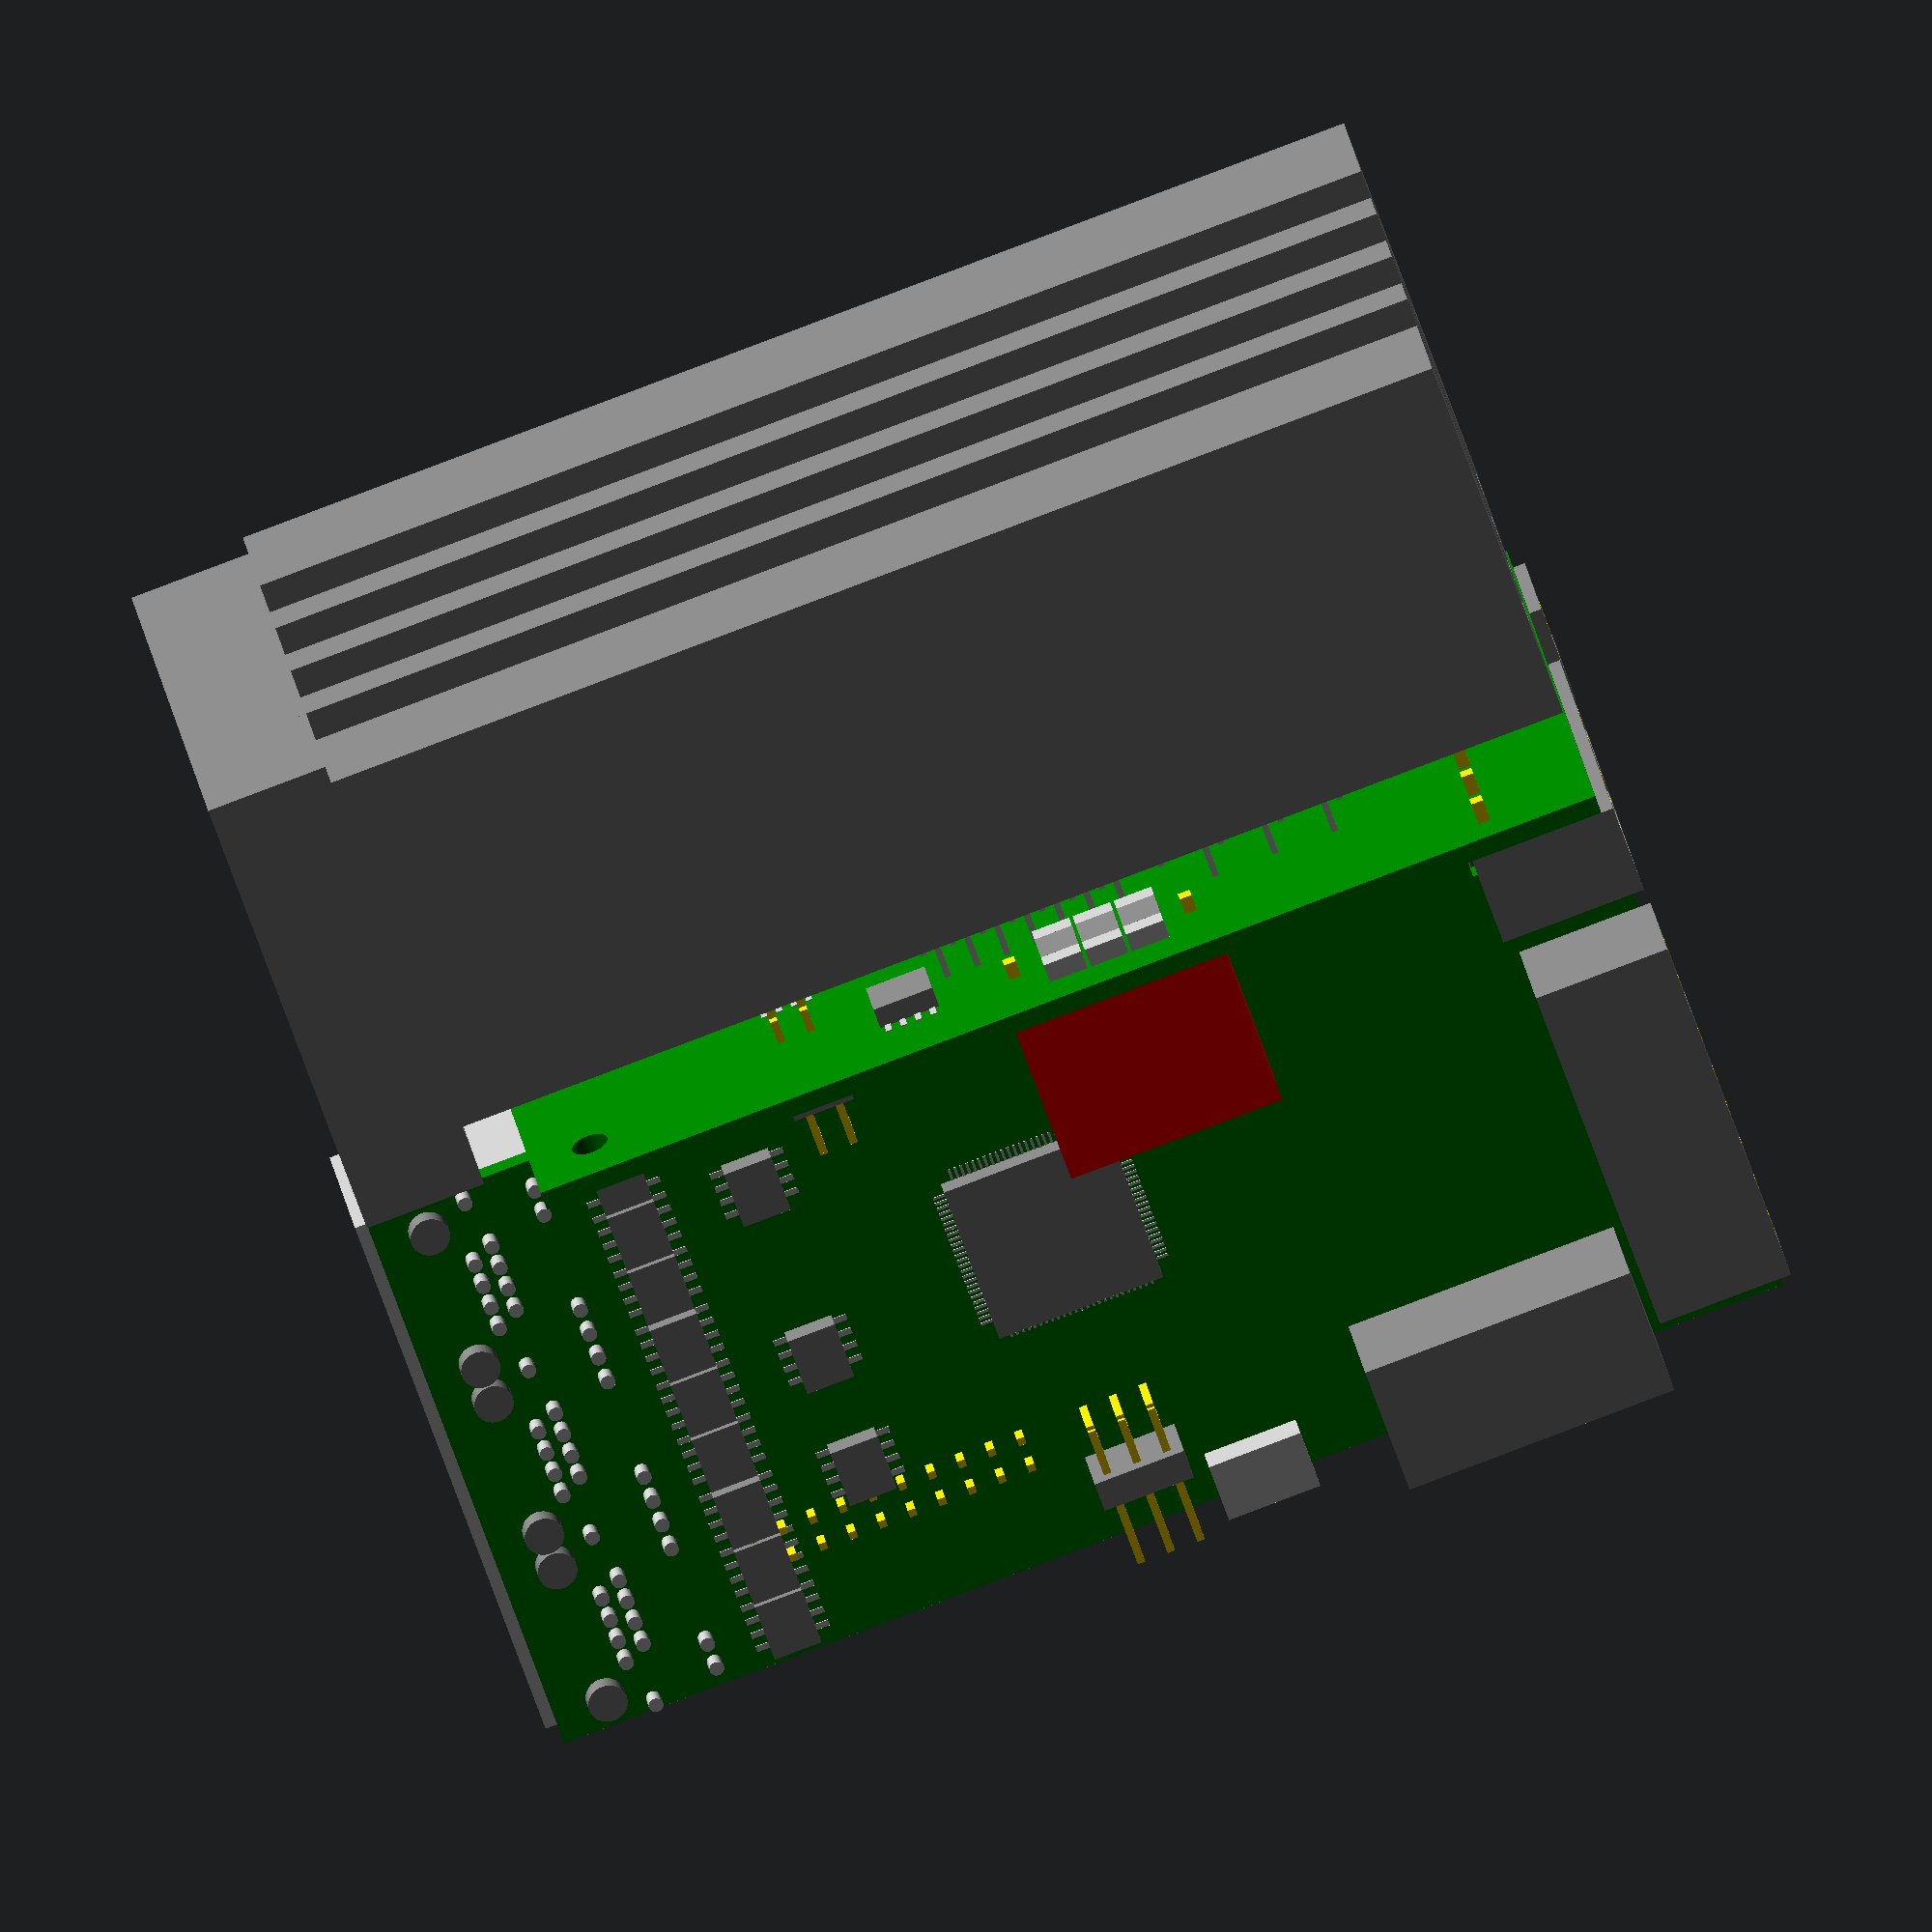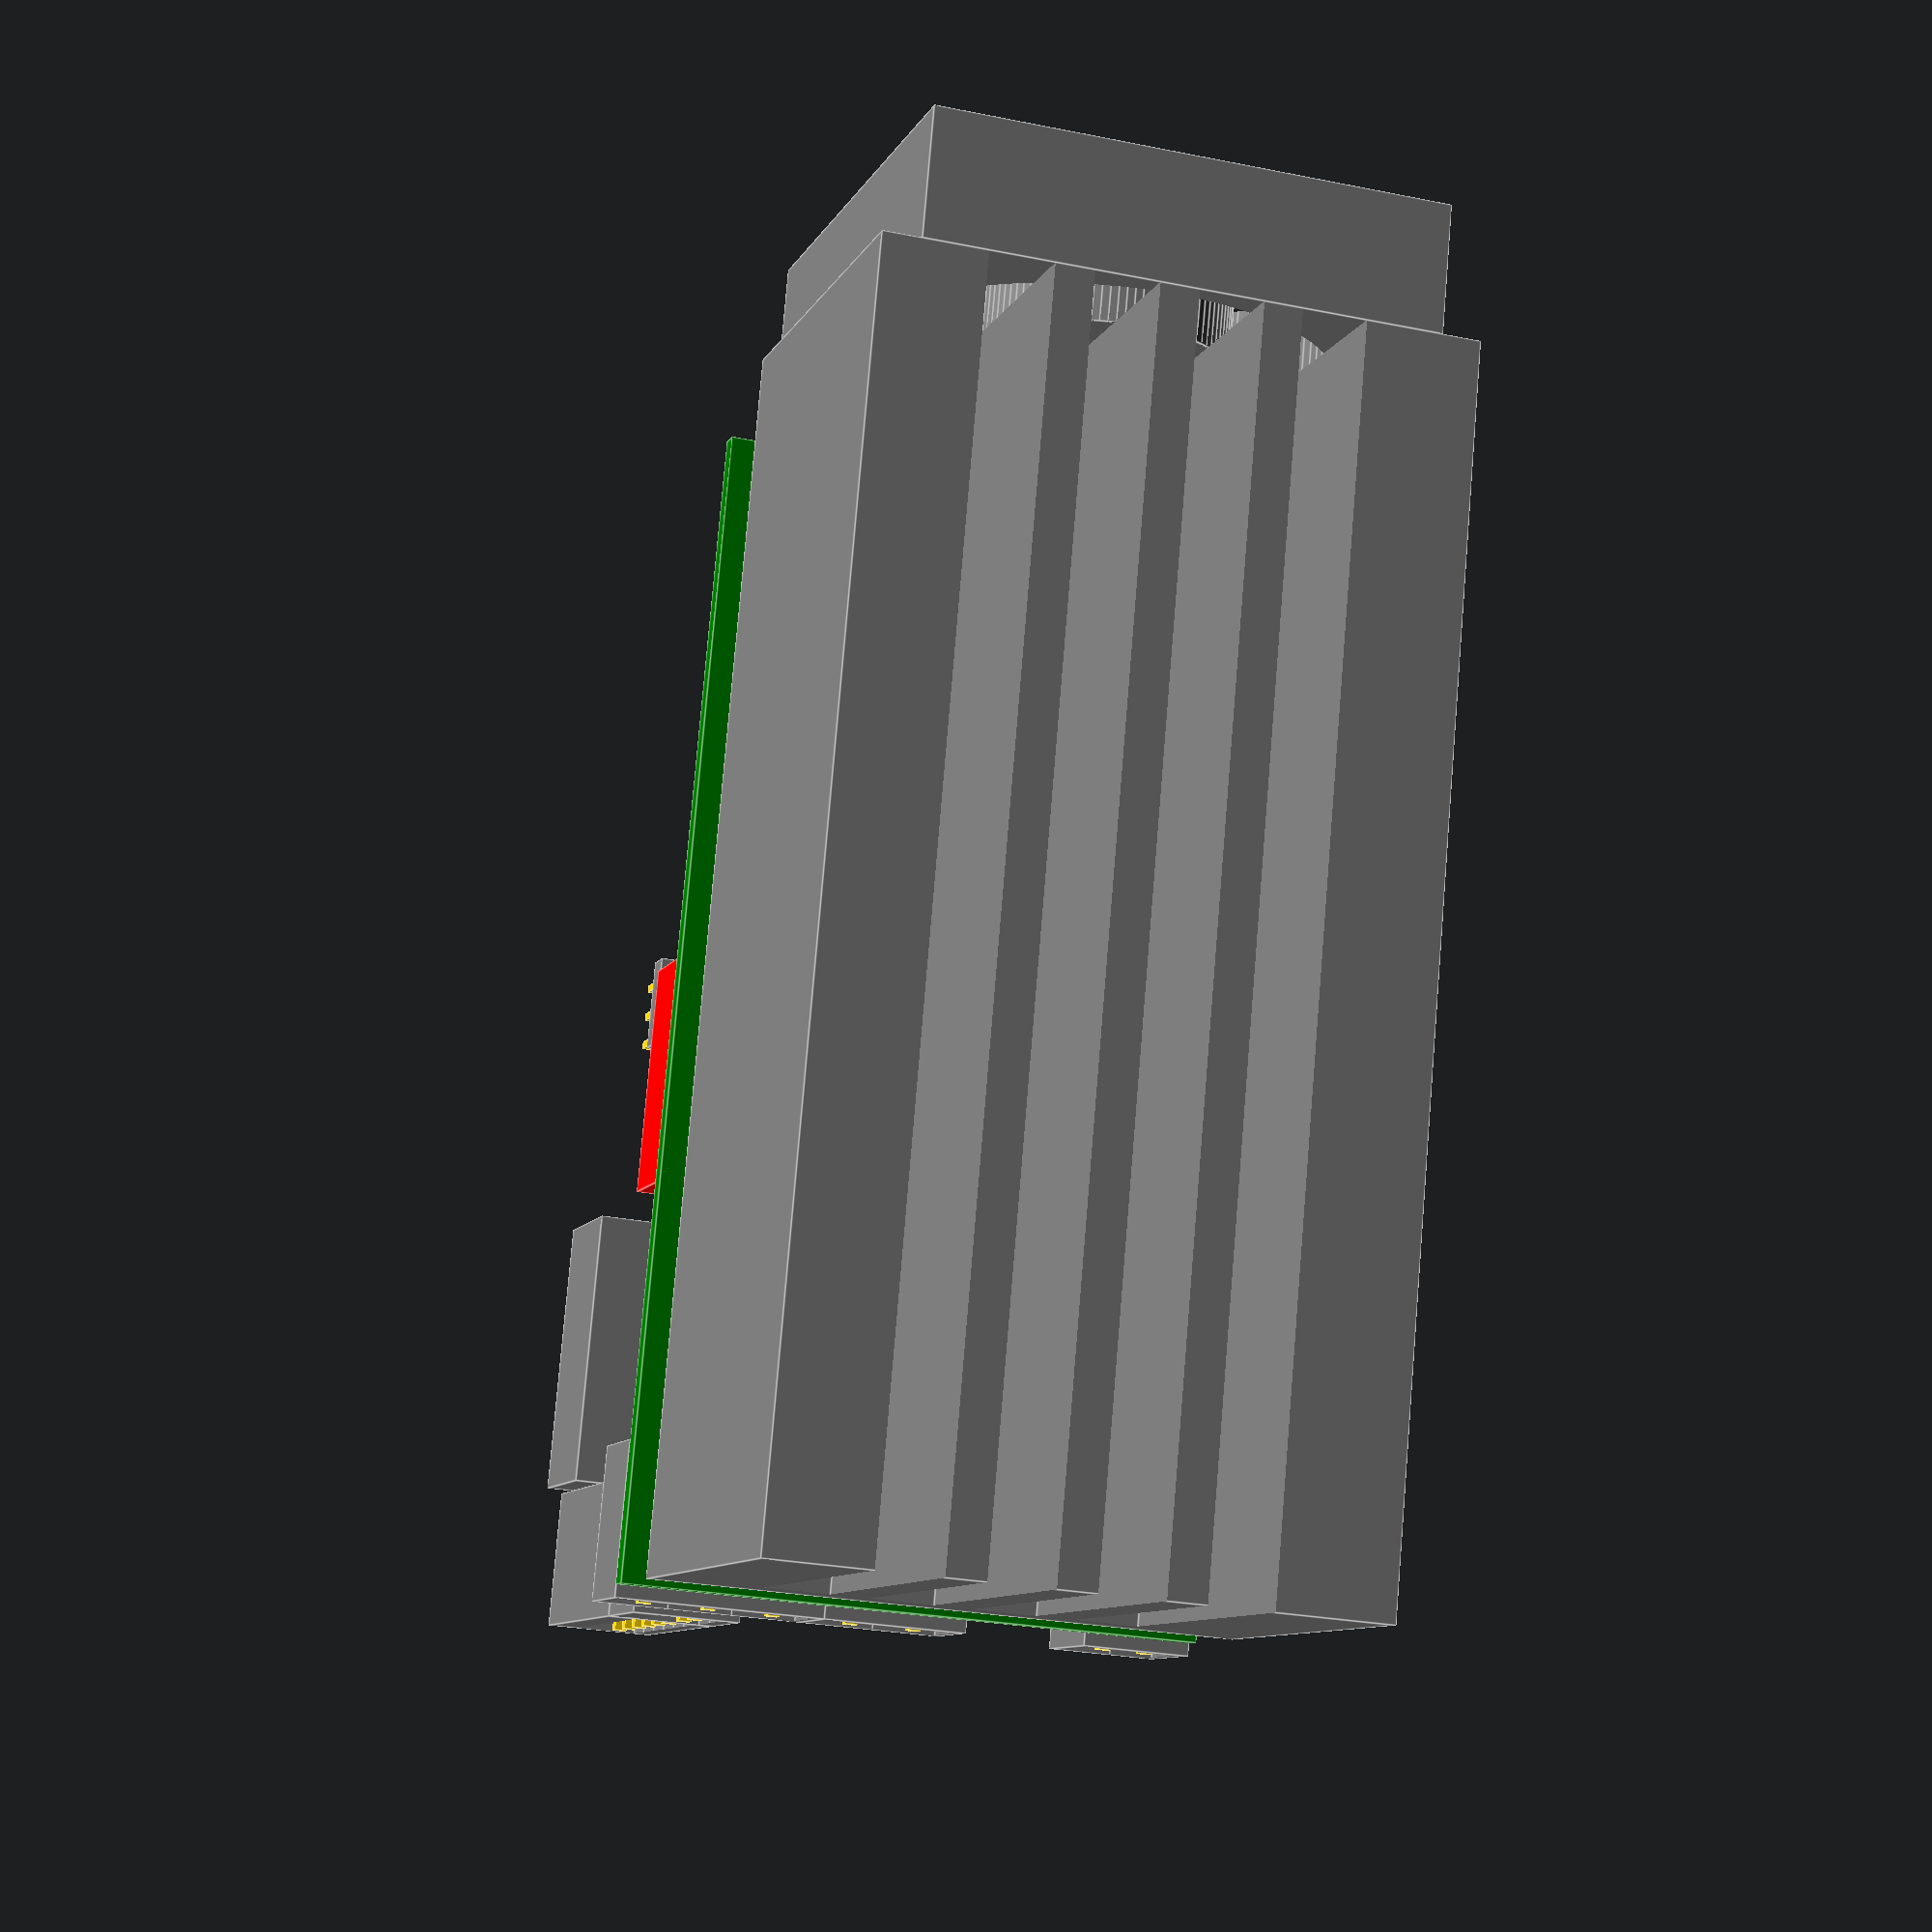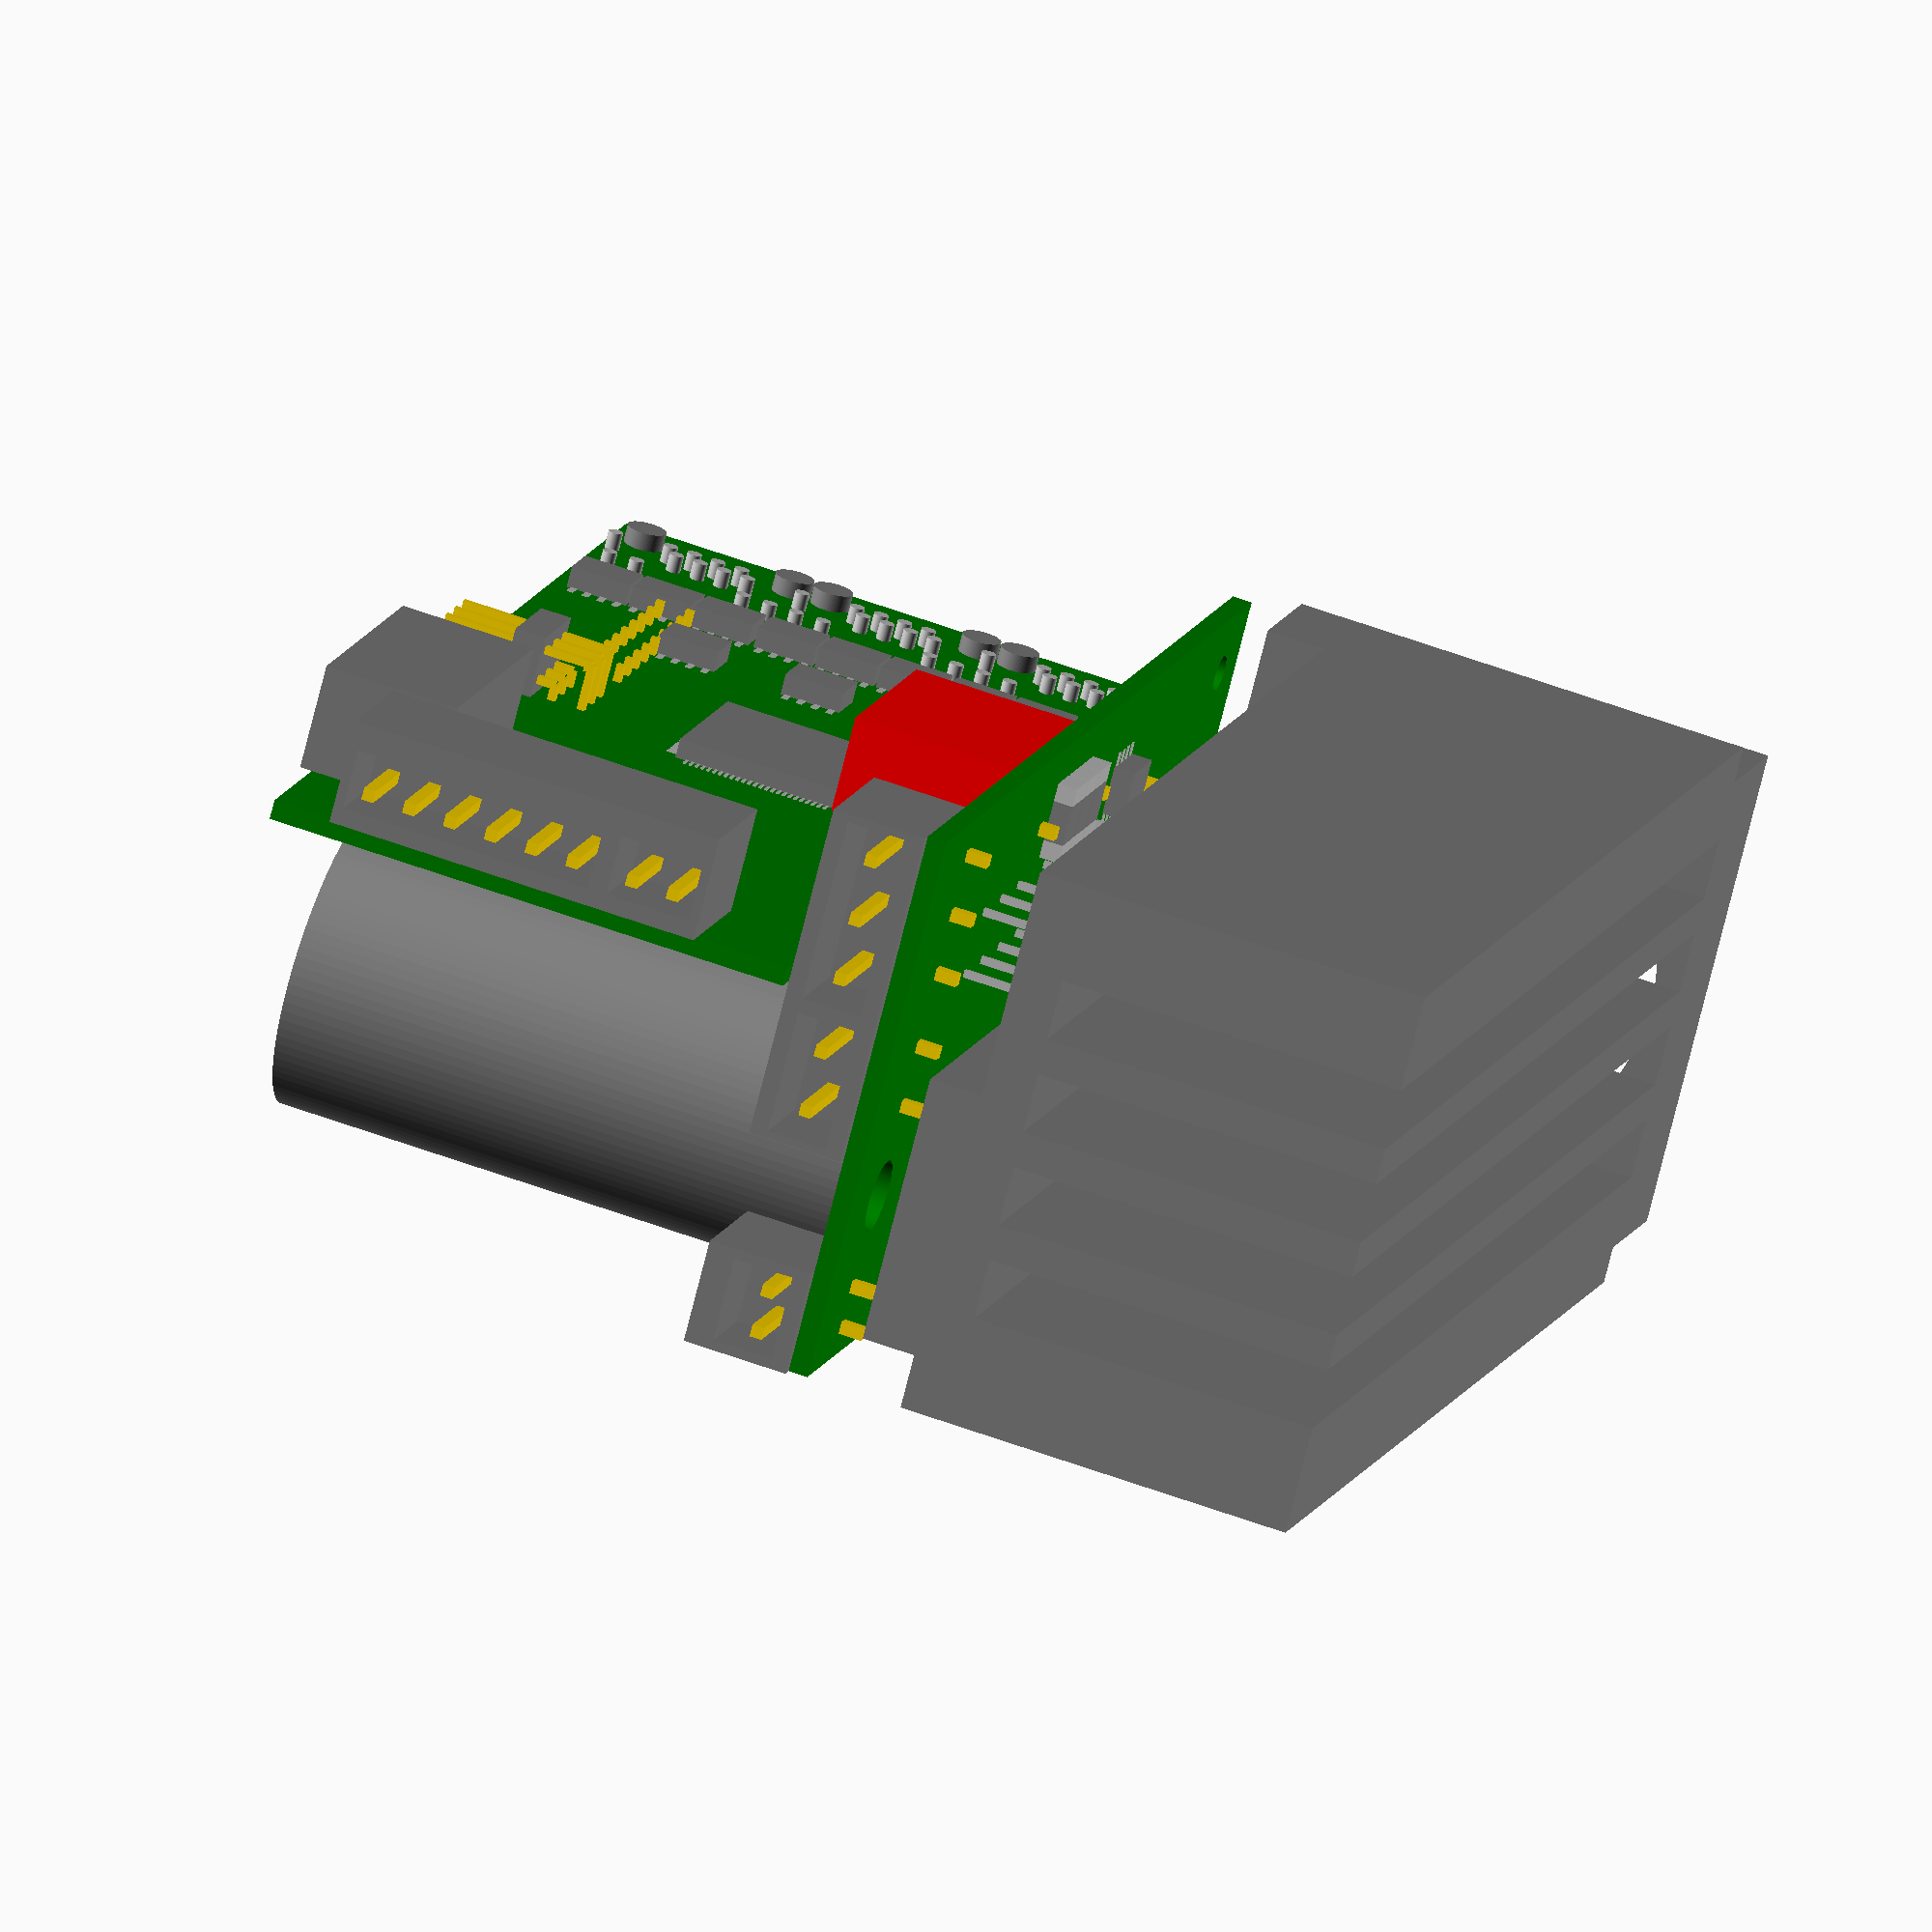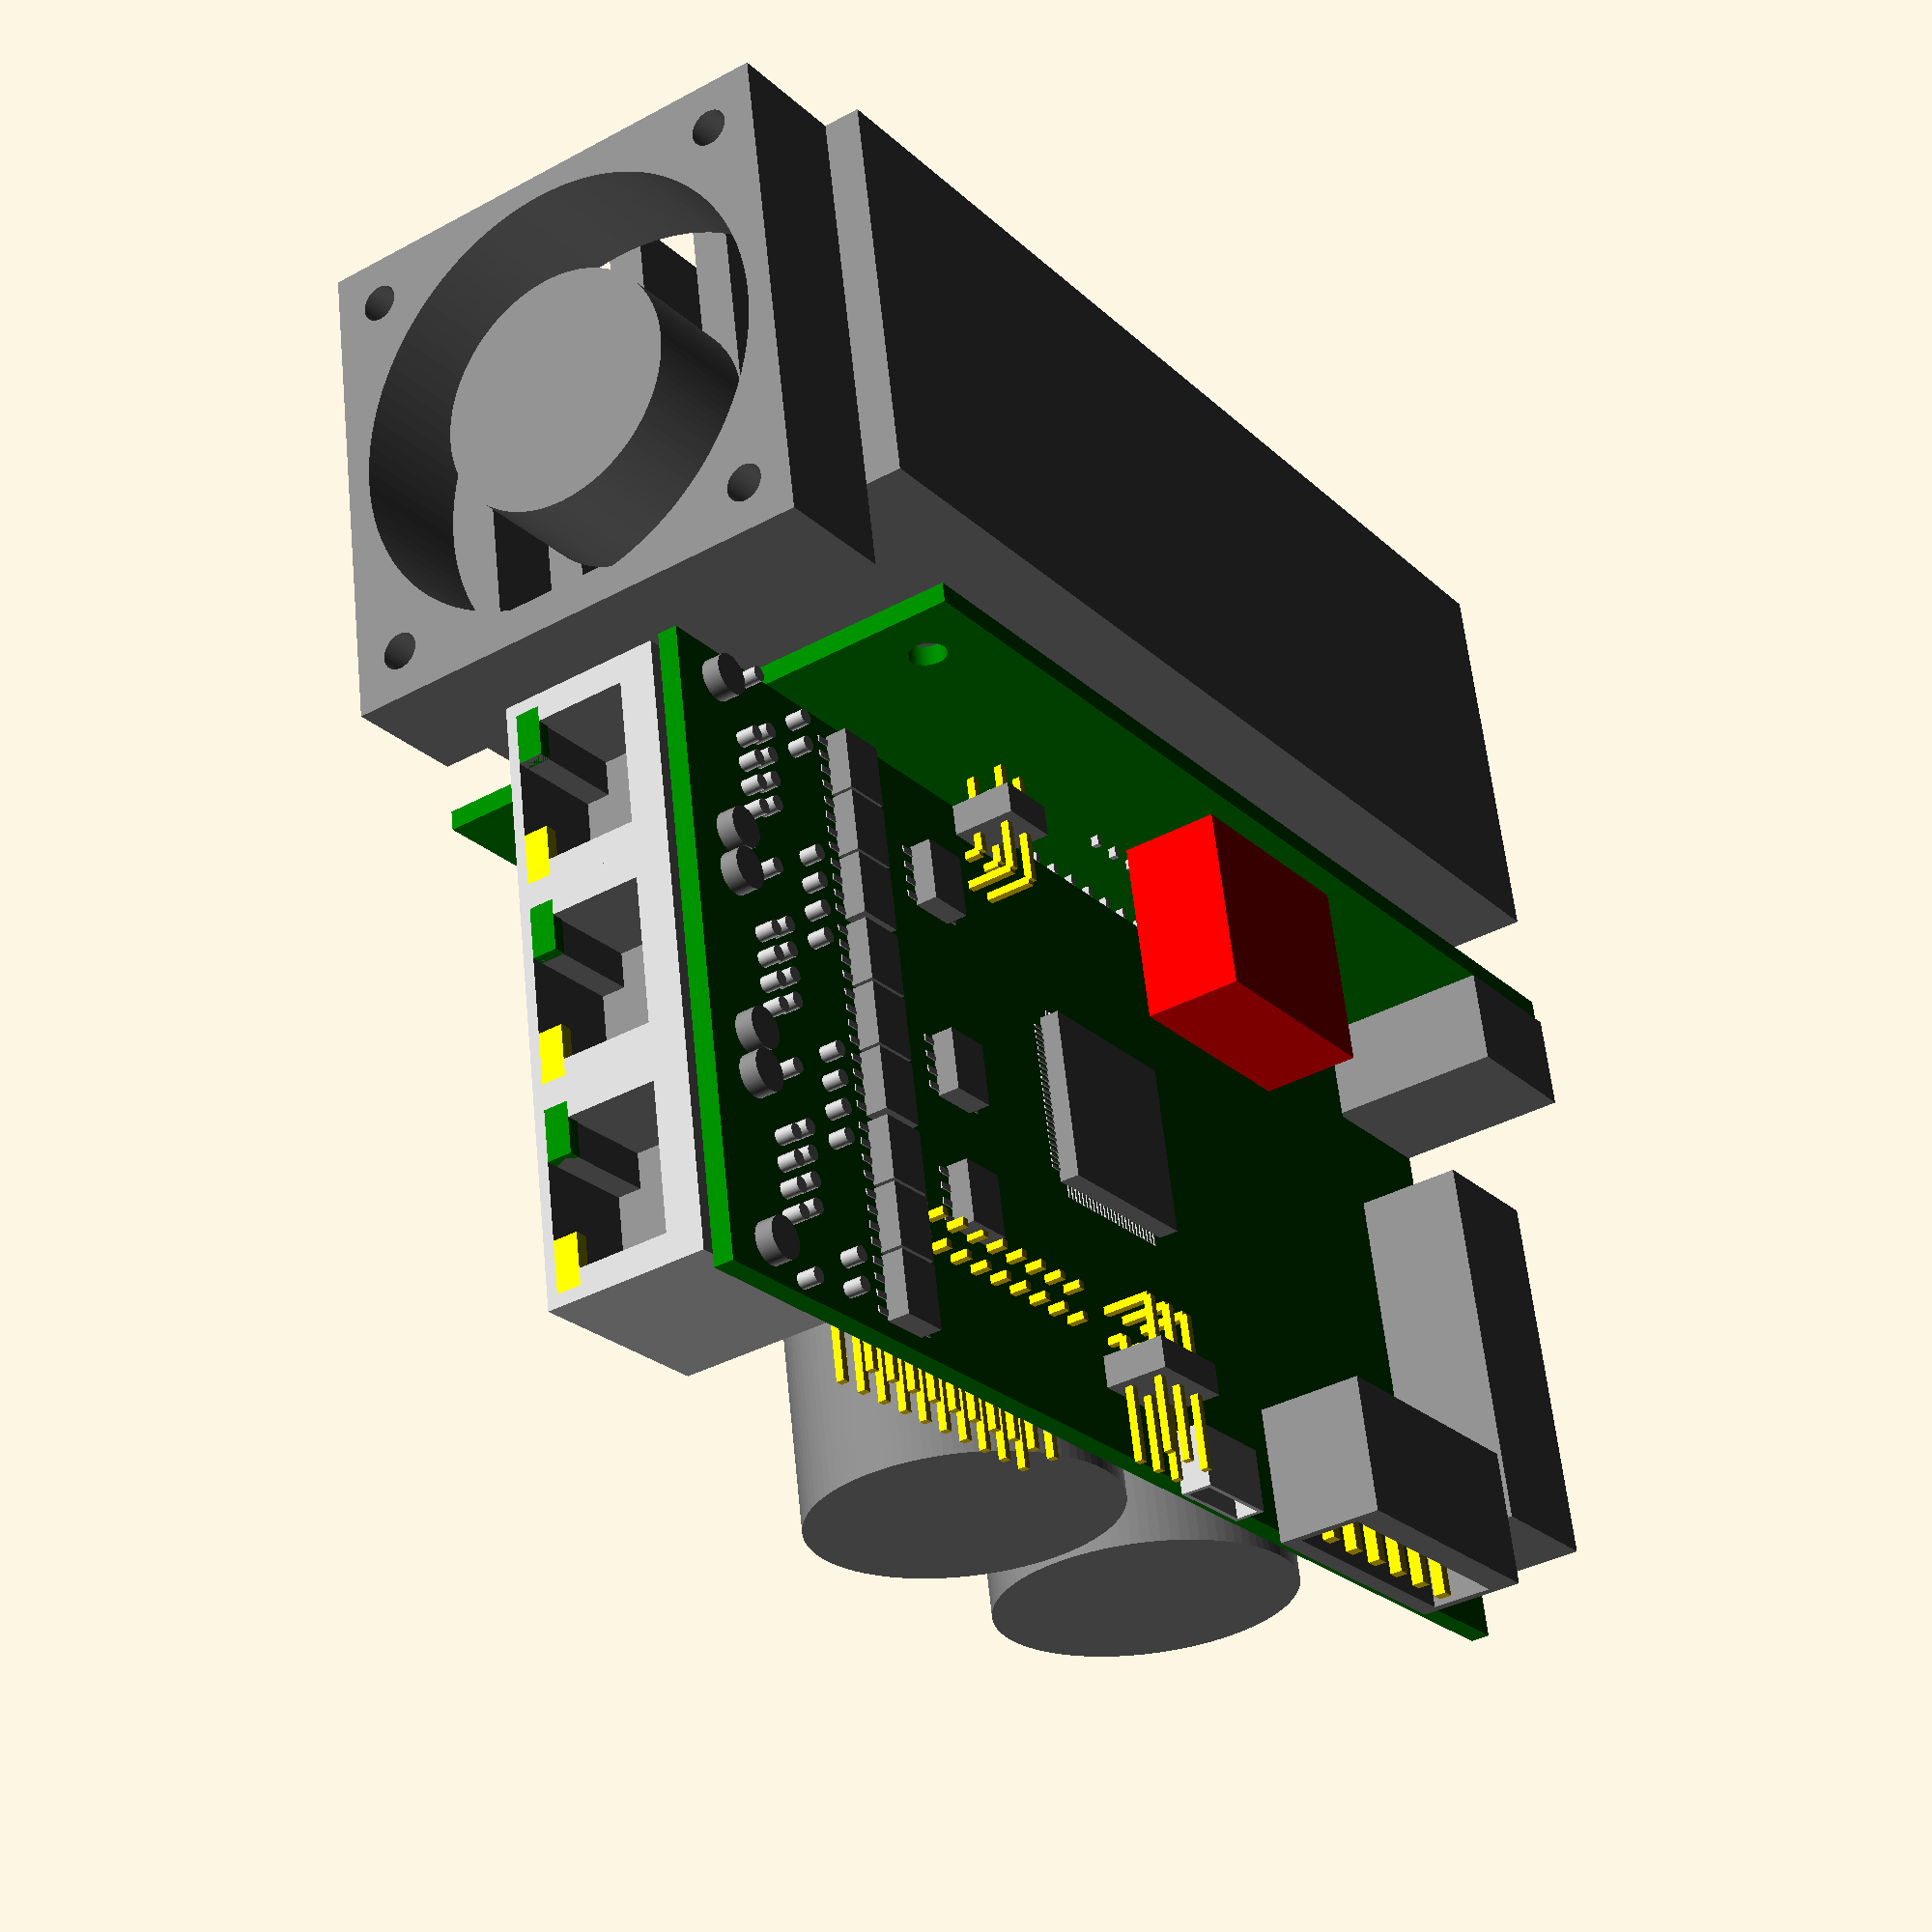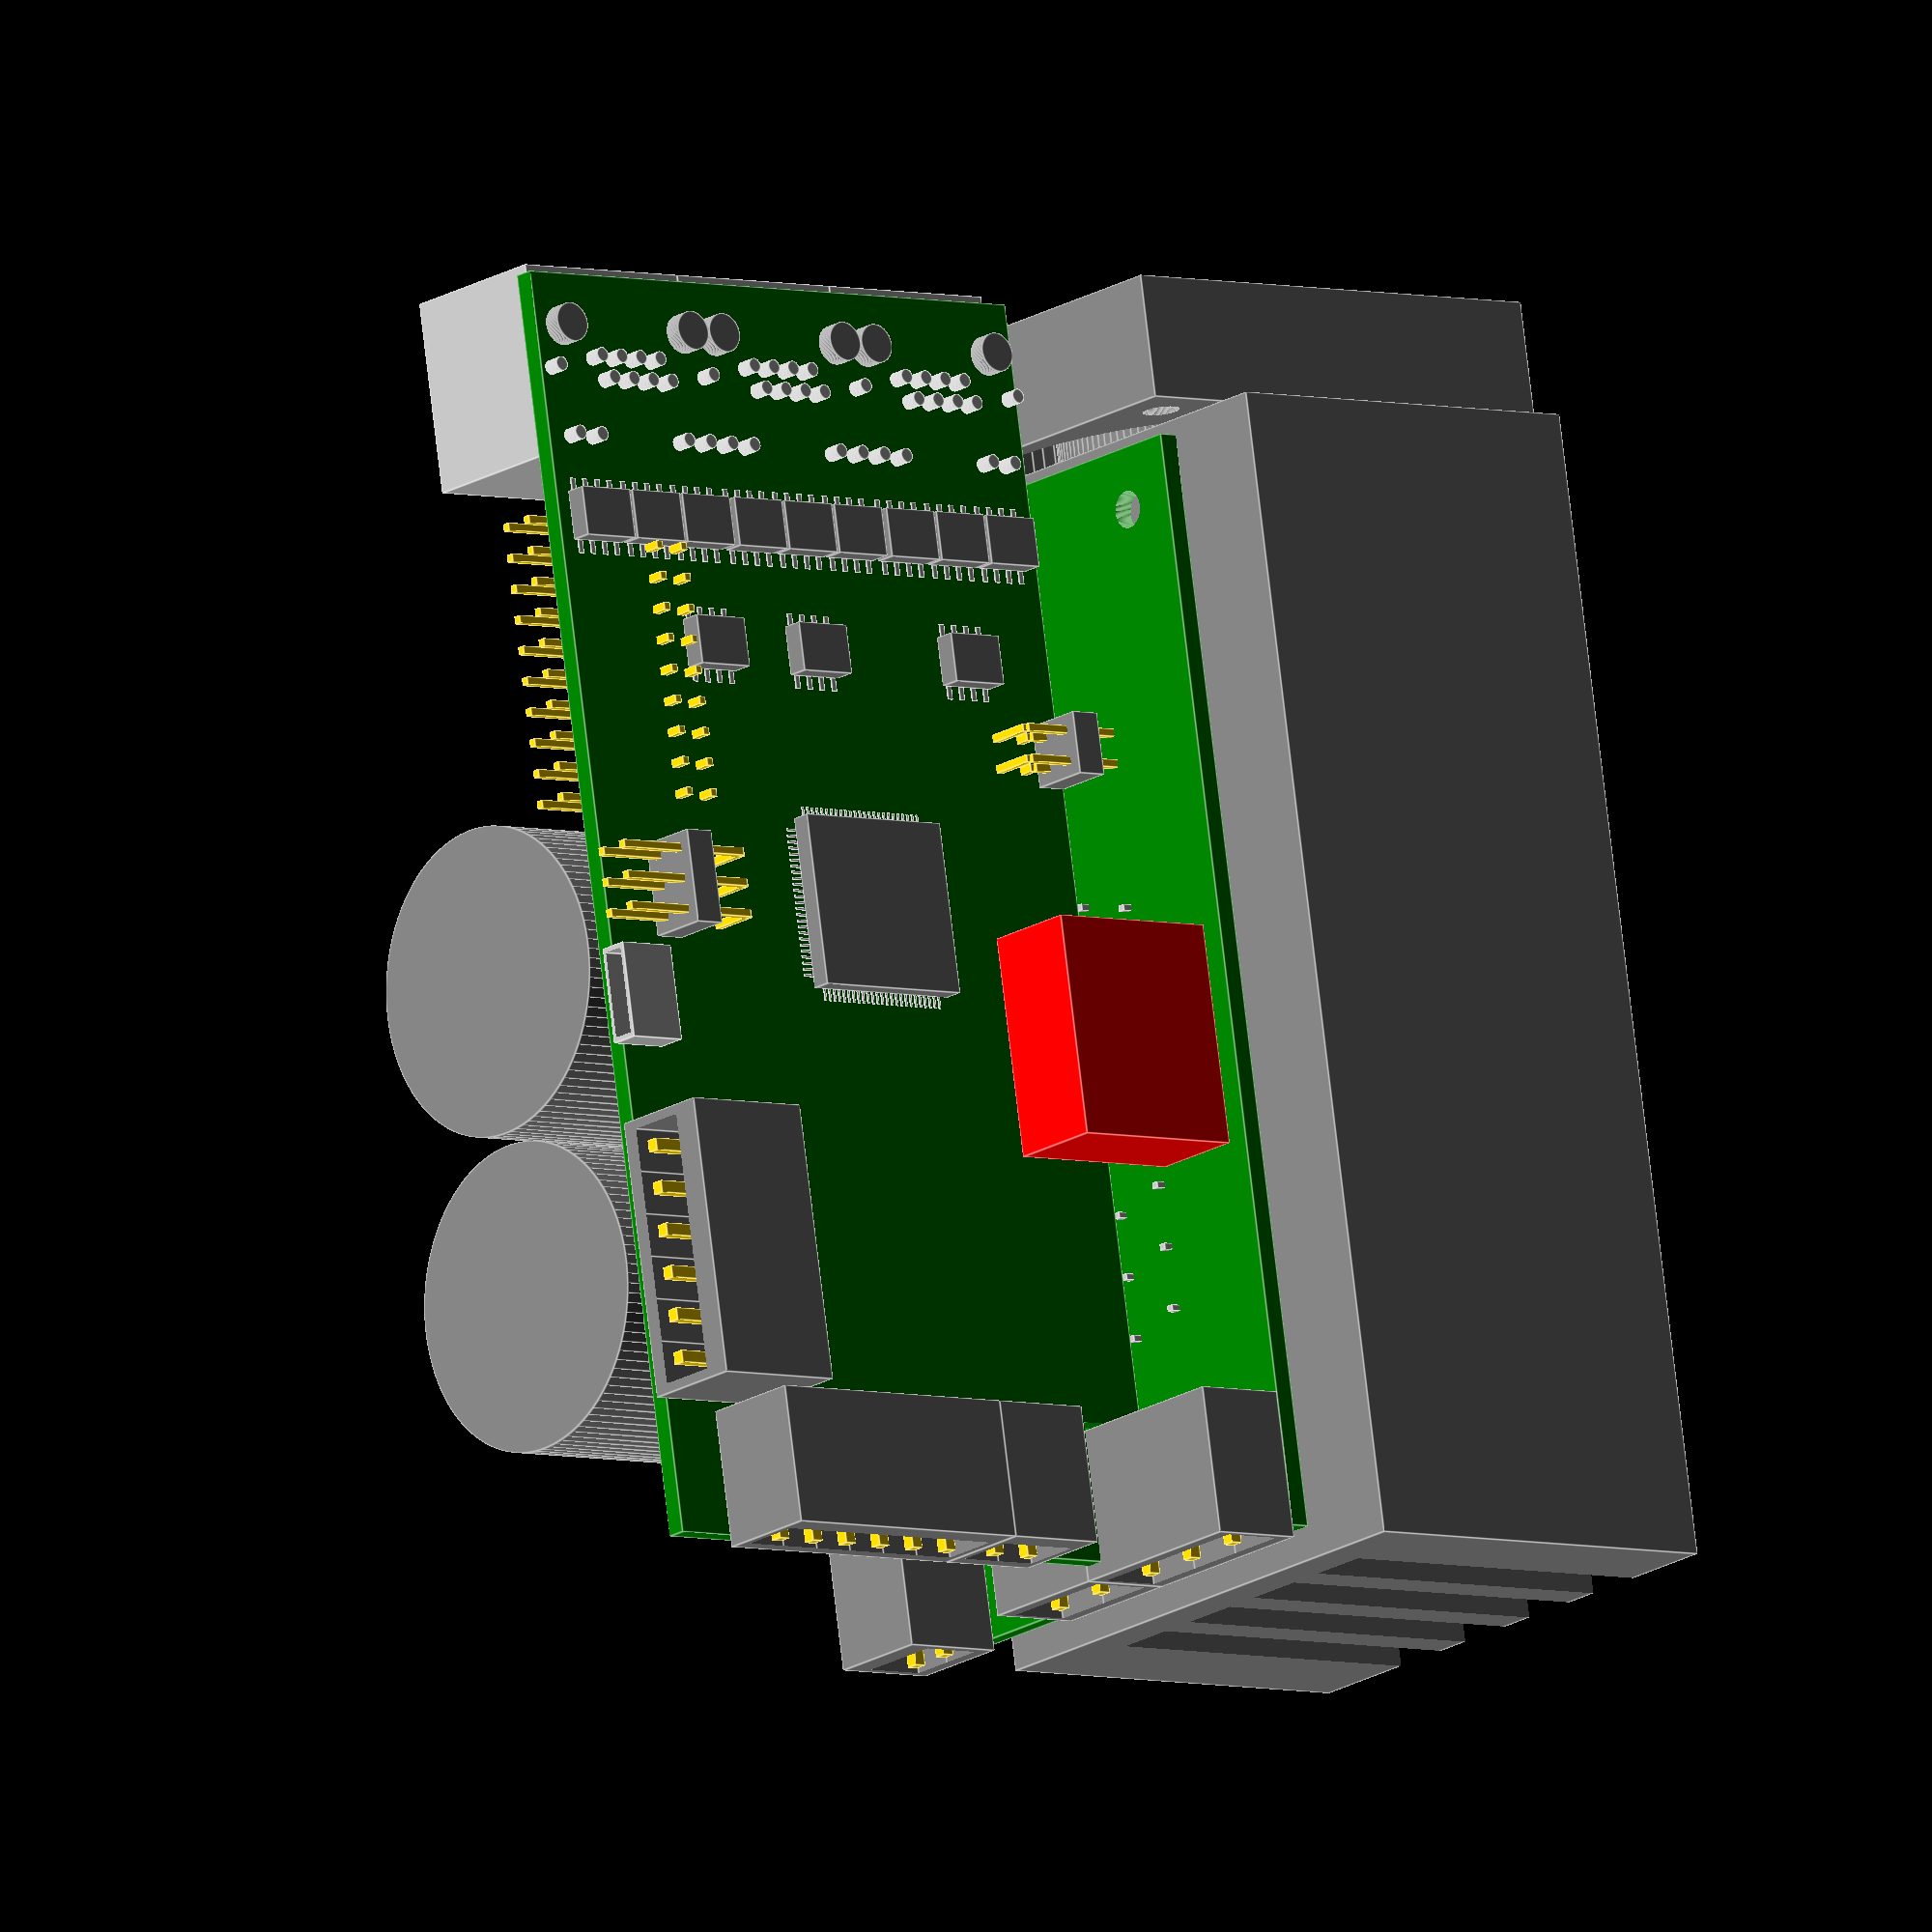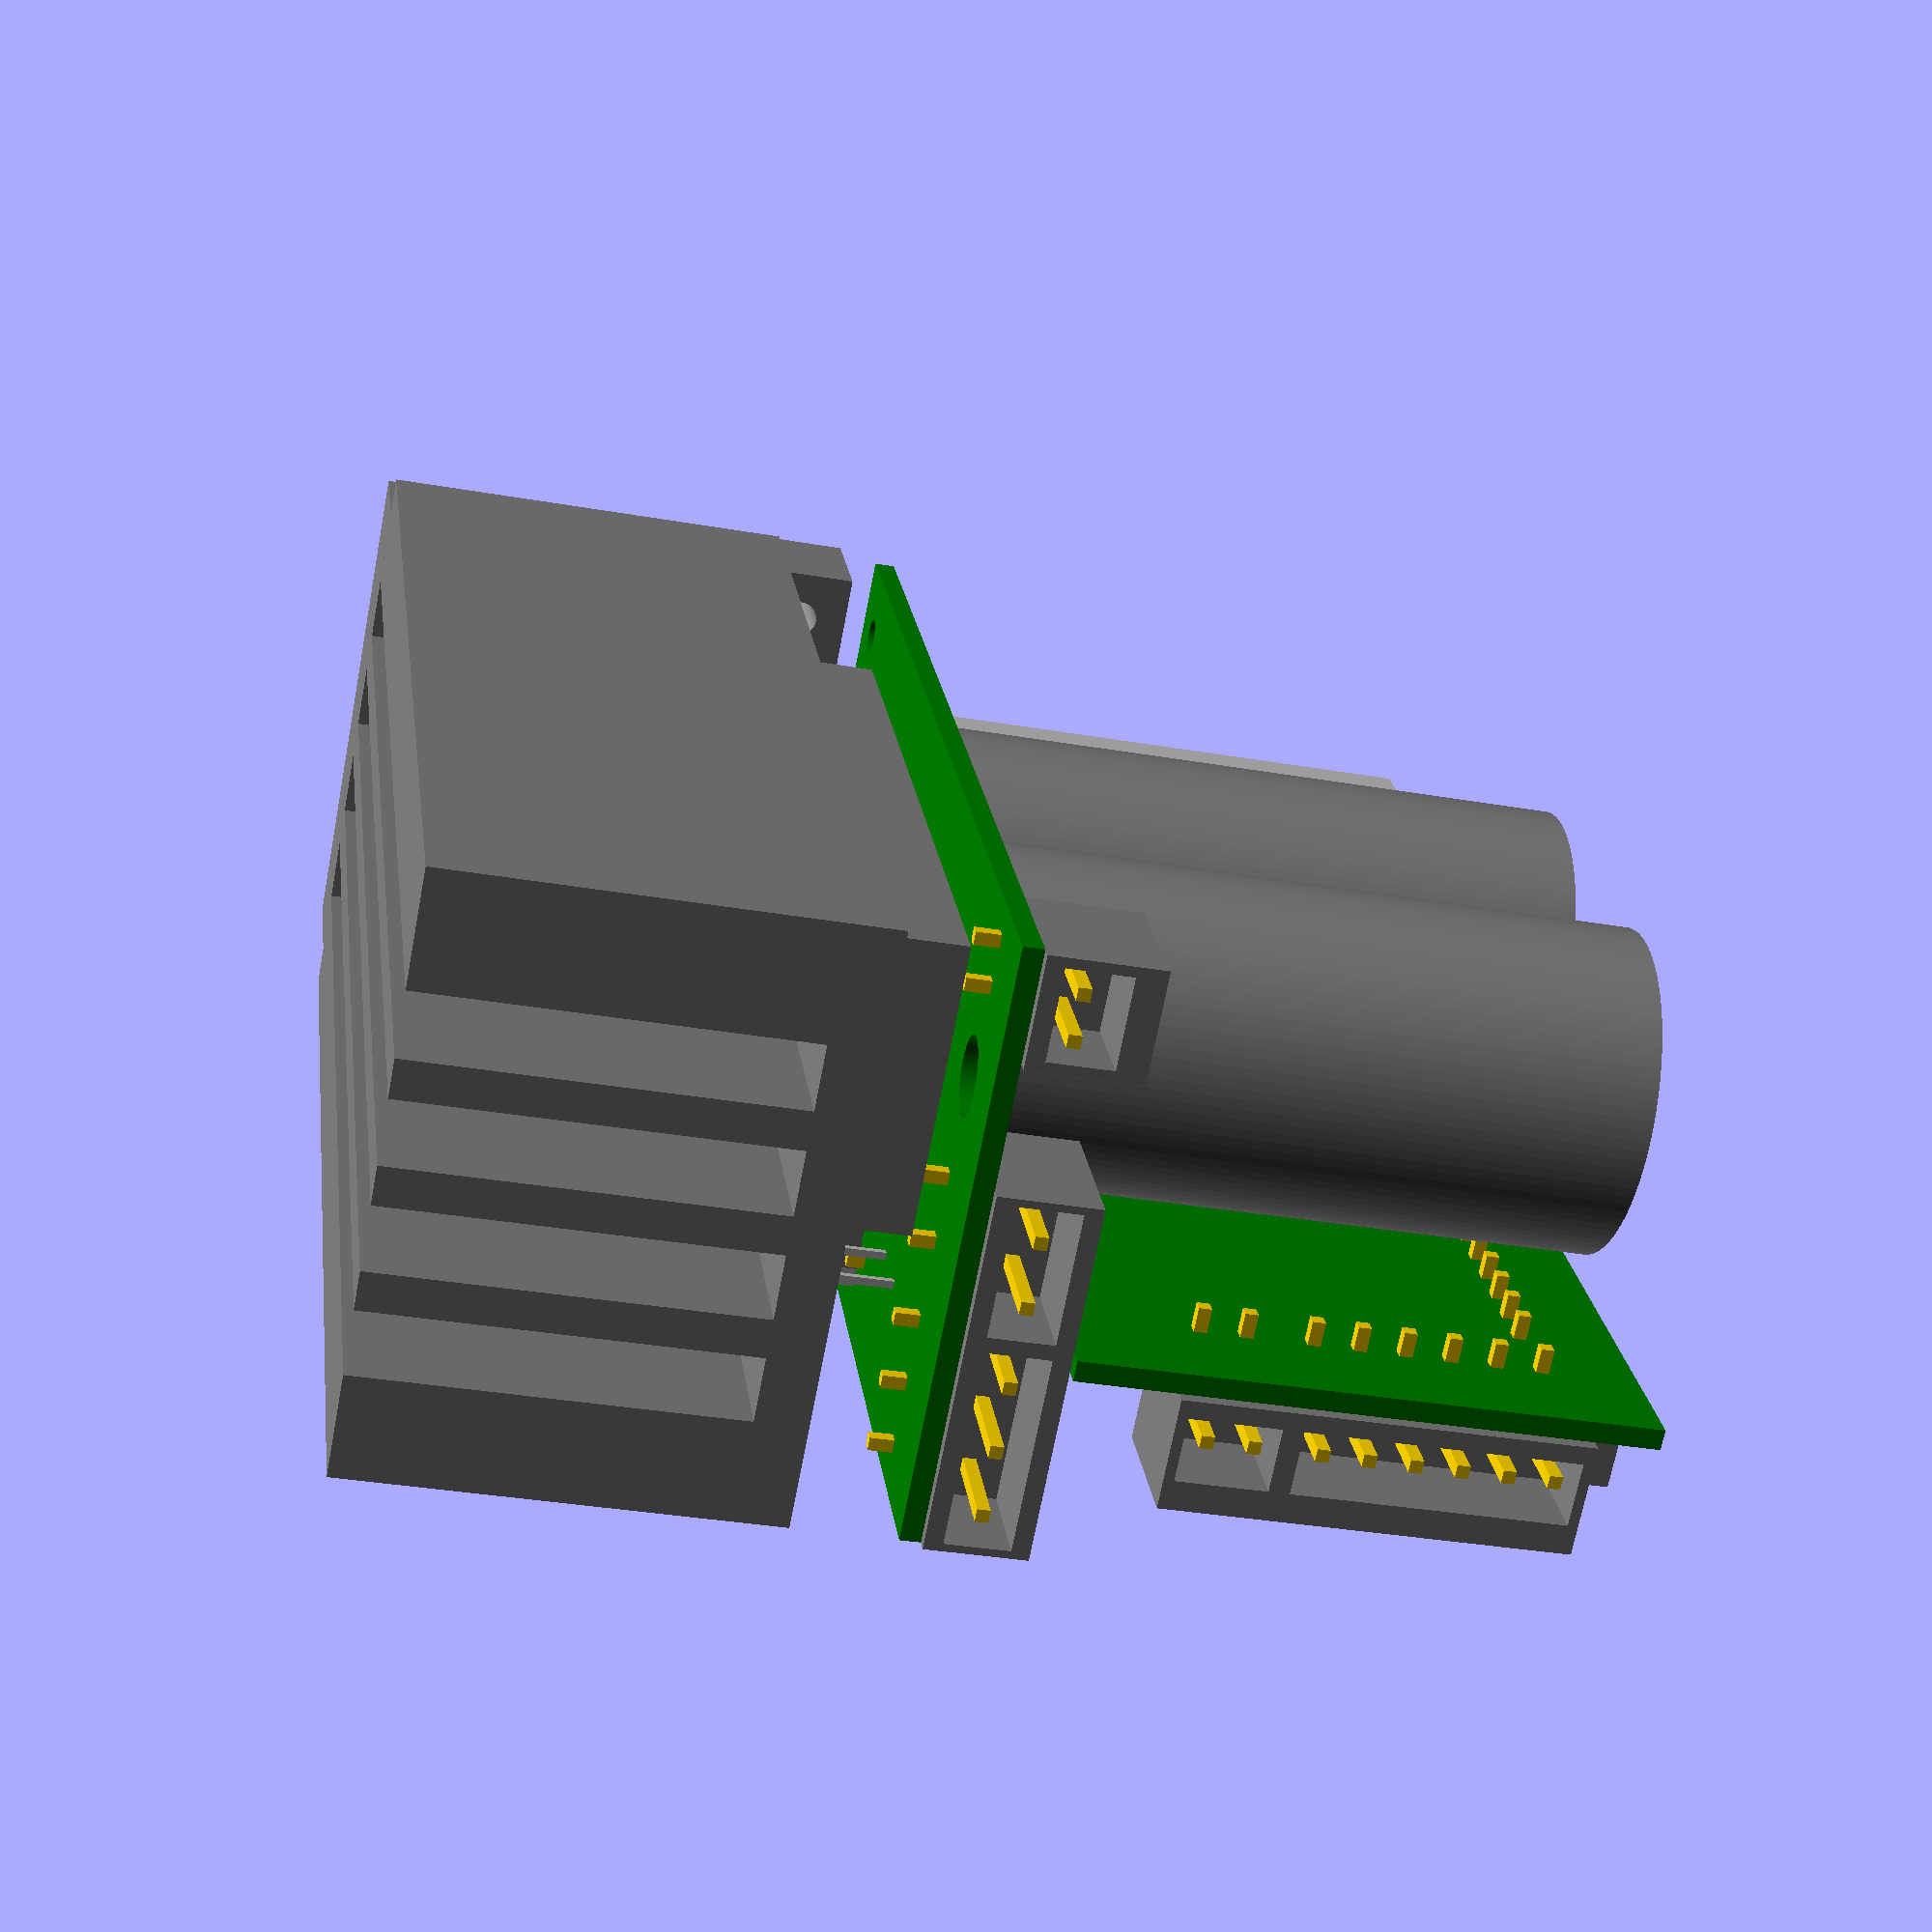
<openscad>
pcb_hight = 1.6;

module capp(){
	color("grey") cylinder($fn=100, r = 12.5, h = 50);
	color("gold") translate([5, 0, 0]) cube([1, 1, 6], true);
	color("gold") translate([-5, 0, 0]) cube([1, 1, 6], true);
}

module cap(){
	color("red") cube([8, 18, 15]);
	color("gold") translate([4.5, 18 / 2 - 15 / 2, 0]) cube([1, 1, 6], true);
	color("gold") translate([4.5, 18 / 2 + 15 / 2, 0]) cube([1, 1, 6], true);
}

module rj45(){
	difference(){
		color("silver") cube([16, 15.6, 13.2], false);
		color("grey") translate([8, 3.9, 13.33/2]) cube([11.5, 8, 7.5], true);
		color("grey") translate([8, 3.9, 13.33-2]) cube([6, 8, 2], true);
		color("grey") translate([16-3, 0.45, 13.33-2]) cube([4, 1, 2], true);
		color("grey") translate([3, 0.45, 13.33-2]) cube([4, 1, 2], true);
	}
	color("green") translate([16-3, 0.5, 13.33-2]) cube([4, 1, 2], true);
	color("yellow") translate([3, 0.5, 13.33-2]) cube([4, 1, 2], true);
  
  color("grey") translate([(16 - 12.7) / 2, 5.4, -3]) cylinder($fn = 100, r = 1.6, h = 3);
  color("grey") translate([(16 - 12.7) / 2 + 12.7, 5.4, -3]) cylinder($fn = 100, r = 1.6, h = 3);
  color("silver") translate([0, 5.4 + 3.54, -3]) cylinder($fn = 100, r = 0.6, h = 3);
  color("silver") translate([16, 5.4 + 3.54, -3]) cylinder($fn = 100, r = 0.6, h = 3);
  color("silver") translate([(16 - 13.72) / 2, 5.4 + 9.12, -3]) cylinder($fn = 100, r = 0.6, h = 3);
  color("silver") translate([(16 - 9.14) / 2, 5.4 + 9.12, -3]) cylinder($fn = 100, r = 0.6, h = 3);
  color("silver") translate([(16 - 13.72) / 2 + 13.72, 5.4 + 9.12, -3]) cylinder($fn = 100, r = 0.6, h = 3);
  color("silver") translate([(16 - 9.14) / 2 + 9.14, 5.4 + 9.12, -3]) cylinder($fn = 100, r = 0.6, h = 3);
  
  for(a = [0:3]){
    color("silver") translate([(16 - 12.7) / 2 + 2.79 + a * 2.03, 5.4 + 2.54, -3]) cylinder($fn = 100, r = 0.6, h = 3);
    color("silver") translate([(16 - 12.7) / 2 + 2.79 + a * 2.03 + 1.02, 5.4 + 4.32, -3]) cylinder($fn = 100, r = 0.6, h = 3);
  }
}

module soic8(){
  translate([1.1, 0, 0]) color("grey") cube([4, 5, 1.75]);
  for(a = [0:3]){
    color("silver") translate([1.1 / 2, 0.33 + a * 1.27 + 0.51 / 2]) cube([1.1, 0.51, 0.19], true);
    color("silver") translate([1.1 / 2 + 4 + 1.1, 0.33 + a * 1.27 + 0.51 / 2]) cube([1.1, 0.51, 0.19], true);
  }
}

module r2512(){
  color("silver") cube([1.5, 3.2, 1.6]);
  translate([1.5, 0, 0]) color("grey") cube([3.35, 3.2, 1.6]);
  translate([1.5 + 3.35, 0, 0]) color("silver") cube([1.5, 3.2, 1.6]);
}

module akl230(l){
	difference(){
		color("grey") cube([l * 5.08 + 1.2, 12, 7.8]);
		for(a = [0:l - 1]){
			color("grey") translate([0.6 + a * 5.08, 4, 1.4]) cube([5.09, 9, 5]);
		}
	}
	for(a = [0:l - 1]){
			color("gold") translate([0.6 + a * 5.08 + 5.08/2, 7, 3.8]) cube([1, 10, 1], true);
	}
	for(a = [0:l - 1]){
			color("gold") translate([0.6 + a * 5.08 + 5.08/2, 2, 0.175]) cube([1, 1, 3.45 + 3.8], true);
	} 
}

module akl182(l){
	difference(){
		color("grey") cube([l * 3.5 + 1.6, 11.2, 8.7]);
		for(a = [0:l - 1]){
			color("grey") translate([0.8 + a * 3.5, 4, 1.4]) cube([3.51, 9, 5]);
		}
	}
	for(a = [0:l - 1]){
			color("gold") translate([0.8 + a * 3.5 + 3.5/2, 11.2 - 8.9 / 2, 3.1]) cube([1, 8.9, 1], true);
	}
	for(a = [0:l - 1]){
			color("gold") translate([0.8 + a * 3.5 + 3.5/2, 11.2 - 8.9, -0.2]) cube([1, 1, 3.5 + 3.1], true);
	} 
}

module pin2(l){
  for(a = [0:l - 1]){
		color("gold") translate([2.54 / 2 + a * 2.54, 1.5 + 2.54, -(3 + 1.27) / 2 + 1.27]) cube([0.64, 0.64, 3 + 1.27], true);
    color("gold") translate([2.54 / 2 + a * 2.54, 2.54 + 1.5 + 2.54, -(3 + 1.27 + 2.54) / 2 + 1.27 + 2.54]) cube([0.64, 0.64, 3 + 1.27 + 2.54], true);
	}
  for(a = [0:l - 1]){
		color("gold") translate([2.54 / 2 + a * 2.54, -(6 + 2.54 + 1.5) / 2 + 1.5 + 2.54, 1.27]) cube([0.64, 6 + 2.54 + 1.5, 0.64], true);
    color("gold") translate([2.54 / 2 + a * 2.54, -(6 + 2.54 + 1.5 + 2.54) / 2 + 1.5 + 2.54 + 2.54, 1.27 + 2.54]) cube([0.64, 6 + 2.54 + 1.5 + 2.54, 0.64], true);
	}
  color("grey") translate([0, 0, 0]) cube([l * 2.54, 2.54, 5.08]);
}

module usb(){
  difference(){
    color("silver") cube([7.8, 5.06, 2.5]);
    color("silver") translate([7.8 / 2, 2, 2.5 / 2]) cube([7, 5, 1.8], true);
  }
}

module heatsink(l){
	difference(){
		color("grey") cube([46, 94, 33]);
		color("grey") translate([8, -1, -1]) cube([5, 97, 30]);
		color("grey") translate([16, -1, -1]) cube([5, 97, 30]);
		color("grey") translate([24, -1, -1]) cube([5, 97, 30]);
		color("grey") translate([32, -1, -1]) cube([5, 97, 30]);
	}
}

module fan(){
	difference(){
		color("grey") cube([40, 40, 10], false);
		color("grey") translate([20, 20, -1]) cylinder($fn=100, r = 18, h = 12);
    color("grey") translate([4, 4, -1]) cylinder($fn=100, r = 1.5, h = 12);
    color("grey") translate([4 + 32, 4, -1]) cylinder($fn=100, r = 1.5, h = 12);
    color("grey") translate([4, 4 + 32, -1]) cylinder($fn=100, r = 1.5, h = 12);
    color("grey") translate([4 + 32, 4 + 32, -1]) cylinder($fn=100, r = 1.5, h = 12);
	}
	color("grey") translate([20, 20, 0]) cylinder($fn=100, r = 10, h = 10);
}

module lqfp100(){
  color("grey") translate([1, 1, 0]) cube([14, 14, 1.6]);
  for(a = [0:24]){
    color("silver") translate([a * 0.5 + 2, 0.5, 0.05]) cube([0.22, 1, 0.1], true);
    color("silver") translate([a * 0.5 + 2, 0.5 + 15, 0.05]) cube([0.22, 1, 0.1], true);
    color("silver") translate([0.5, a * 0.5 + 2, 0.05]) cube([1, 0.22, 0.1], true);
    color("silver") translate([0.5 + 15, a * 0.5 + 2, 0.05]) cube([1, 0.22, 0.1], true);
  }
}

module lqfp48(){
  color("grey") translate([1, 1, 0]) cube([7, 7, 1.6]);
  for(a = [0:11]){
    color("silver") translate([a * 0.5 + 1.75, 0.5, 0.05]) cube([0.22, 1, 0.1], true);
    color("silver") translate([a * 0.5 + 1.75, 0.5 + 8, 0.05]) cube([0.22, 1, 0.1], true);
    color("silver") translate([0.5, a * 0.5 + 1.75, 0.05]) cube([1, 0.22, 0.1], true);
    color("silver") translate([0.5 + 8, a * 0.5 + 1.75, 0.05]) cube([1, 0.22, 0.1], true);
  }
}

module iram256(){
  difference(){
    color("grey") cube([22.3, 62, 5.7]);
    translate([11.4, 3, -1]) color("grey") cylinder($fn=100, r = 1.7, h = 7);
    translate([11.4, 3 + 56, -1]) color("grey") cylinder($fn=100, r = 1.7, h = 7);
  }
  for(a = [0:6]){
    translate([-(16.75 - 11.4) / 2, 62/2 - a * 2.54 - 2.54, 3.2]) color("silver") cube([16.75 - 11.4, 0.6, 0.5], true);
    translate([-(16.75 - 11.4), 62/2 - a * 2.54 - 2.54, (4.7 + 5.7 - 3.2)/2 + 3.2]) color("silver") cube([0.6, 0.5, 4.7 + 5.7 - 3.2], true);
    translate([-(16.75 - 11.4 + 5) / 2, 62/2 - a * 2.54 - 1.27, 3.2]) color("silver") cube([16.75 - 11.4 + 5, 0.6, 0.5], true);
    translate([-(16.75 - 11.4 + 5), 62/2 - a * 2.54 - 1.27, (4.7 + 5.7 - 3.2)/2 + 3.2]) color("silver") cube([0.6, 0.5, 4.7 + 5.7 - 3.2], true);
  }
  
  for(a = [0:3]){
    translate([-(16.75 - 11.4) / 2, 62/2 + a * 5.08 + 2.54, 3.2]) color("silver") cube([16.75 - 11.4, 0.6, 0.5], true);
    translate([-(16.75 - 11.4), 62/2 + a * 5.08 + 2.54, (4.7 + 5.7 - 3.2)/2 + 3.2]) color("silver") cube([0.6, 0.5, 4.7 + 5.7 - 3.2], true);
  }
  
  for(a = [1:3]){
    translate([-(16.75 - 11.4 + 5) / 2, 62/2 + a * 5.08 + 1.27, 3.2]) color("silver") cube([16.75 - 11.4 + 5, 0.6, 0.5], true);
    translate([-(16.75 - 11.4 + 5), 62/2 + a * 5.08 + 1.27, (4.7 + 5.7 - 3.2)/2 + 3.2]) color("silver") cube([0.6, 0.5, 4.7 + 5.7 - 3.2], true);
  }
}

module f4_pcb(){
	difference(){
    translate([0, 1, 0]) color("green") cube([50, 104, pcb_hight], false);
    color("green") translate([44, 93.5, -1]) cube([10, 16, 4], false);
  }
}

module f1_pcb(){
	difference(){
    color("green") translate([0, 5, 0]) cube([46, 90, pcb_hight], false);
    color("green") translate([32.5, 30, -1]) cylinder($fn = 100, r = 3, h = 3);
    color("green") translate([32.5, 30 + 56, -1]) cylinder($fn = 100, r = 3, h = 3);
    color("green") translate([5, 10, -1]) cylinder($fn = 100, r = 1.5, h = 3);
    color("green") translate([5 + 36, 10, -1]) cylinder($fn = 100, r = 1.5, h = 3);
  }
}

module cover(){
  difference(){
    translate([-1, -9, 54]) color("silver") cube([48, 104, 1]);
    translate([5, 61, 53]) color("silver") cube([9.5, 23.5, 3]);
    translate([11, 45, 53]) color("silver") cube([3.5, 11, 3]);
    translate([8.5, 38, 53]) color("silver") cube([6, 8, 3]);
    translate([15, 9, 53]) color("silver") cube([6, 26, 3]);
  }
  translate([40, 0, 55]) color("black") rotate([0, 0, 90]) text("STMBL 3.4", font = "Liberation Sans", size = 13);
  translate([20, 4, 55]) color("black") rotate([0, 0, 90]) text("IO", font = "Liberation Sans", size = 3);
  translate([15, 10, 55]) color("black") rotate([0, 0, 90]) text("1", font = "Liberation Sans", size = 2);
  translate([15, 32, 55]) color("black") rotate([0, 0, 90]) text("10", font = "Liberation Sans", size = 2);
  translate([24, 10, 55]) color("black") rotate([0, 0, 90]) text("11", font = "Liberation Sans", size = 2);
  translate([24, 32, 55]) color("black") rotate([0, 0, 90]) text("20", font = "Liberation Sans", size = 2);
  translate([6, 38, 55]) color("black") rotate([0, 0, 90]) text("FB0", font = "Liberation Sans", size = 2);
  translate([8, 38, 55]) color("black") rotate([0, 0, 90]) text("5V 12V", font = "Liberation Sans", size = 2);
  translate([19, 38, 55]) color("black") rotate([0, 0, 90]) text("FB1", font = "Liberation Sans", size = 2);
  translate([17, 38, 55]) color("black") rotate([0, 0, 90]) text("5V 12V", font = "Liberation Sans", size = 2);
  translate([10, 48, 55]) color("black") rotate([0, 0, 90]) text("USB", font = "Liberation Sans", size = 2);
  translate([-1, -10, -10]) color("silver") cube([1, 106, 64]);
  difference(){
    translate([0, 95, -10]) color("silver") cube([22.8, 1, 64]);
    translate([0, 94, 1.5]) color("silver") cube([24, 3, 9]);
    translate([5, 94, 17]) color("silver") cube([9.5, 3, 32.5]);
  }
  
  difference(){
    translate([0, -10, -10]) color("silver") cube([22.8, 1, 64]);
    translate([15.5, -11, 4.5]) color("silver") cube([8, 3, 50]);
    translate([7, -11, -5]) color("silver") rotate([-90, 0, 0]) cylinder($fn=100, r = 1.5, h = 3);
    translate([23, -11, -21]) color("silver") rotate([-90, 0, 0]) cylinder($fn=100, r = 18, h = 3);
  }
  translate([-1 + 46 + 1, -10, -10]) color("silver") cube([1, 106, 64]);
  difference(){
    translate([23, 95, -10]) color("silver") cube([23, 1, 64]);
    translate([37, 94, 1.5]) color("silver") cube([9, 3, 9.5]);
    translate([23, 94, 1.5]) color("silver") cube([5, 3, 9]);
  }
  difference(){
    translate([23, -10, -10]) color("silver") cube([23, 1, 64]);
    translate([22, -11, 4.5]) color("silver") cube([8, 3, 64]);
    translate([7 + 32, -11, -5]) color("silver") rotate([-90, 0, 0]) cylinder($fn=100, r = 1.5, h = 3);
    translate([23, -11, -21]) color("silver") rotate([-90, 0, 0]) cylinder($fn=100, r = 18, h = 3);
  }
 
}

module f4(){
	f4_pcb();
	translate([1, 0, pcb_hight]) rj45();
	translate([1 + 16, 0, pcb_hight]) rj45();
	translate([1 + 16 + 16, 0, pcb_hight]) rj45();
  translate([6 * 3.5 + 1.6 + 5, 105 - 11.2 + 1, 0]) rotate([0, 180, 0]) akl182(6);
  translate([2 * 3.5 + 1.6 + 6 * 3.5 + 1.6 + 5, 105 - 11.2 + 1, 0]) rotate([0, 180, 0]) akl182(2);
  translate([11.2 - 1, 94 , 0]) rotate([0, 180, 90]) akl182(6);
  translate([-1, 57, 0]) rotate([0, 180, -90]) usb();
  translate([6 - 1, 45, pcb_hight]) rotate([0, 0, -90]) pin2(10);
  translate([6 - 1, 48, 0]) rotate([0, 180, -90]) pin2(3);
  translate([1 + 0.25, 18, 0]) rotate([180, 0, 90]) soic8();
  translate([1 + 0.25 + 5 + 0.25, 18, 0]) rotate([180, 0, 90]) soic8();
  translate([1 + 0.25 + 5 + 0.25 + 5 + 0.25, 28, 0]) rotate([180, 0, 90]) soic8();
  translate([1 + 0.25 + 5 + 0.25 + 5 + 0.25, 18, 0]) rotate([180, 0, 90]) soic8();
  translate([17 + 0.25, 18, 0]) rotate([180, 0, 90]) soic8();
  translate([17 + 0.25 + 5 + 0.25, 18, 0]) rotate([180, 0, 90]) soic8();
  translate([17 + 0.25 + 5 + 0.25, 28, 0]) rotate([180, 0, 90]) soic8();
  translate([17 + 0.25 + 5 + 0.25+ 5 + 0.25, 18, 0]) rotate([180, 0, 90]) soic8();
  translate([33 + 0.25, 18, 0]) rotate([180, 0, 90]) soic8();
  translate([33 + 0.25 + 5 + 0.25, 18, 0]) rotate([180, 0, 90]) soic8();
  translate([33 + 0.25 + 5 + 0.25, 28, 0]) rotate([180, 0, 90]) soic8();
  translate([33 + 0.25 + 5 + 0.25+ 5 + 0.25, 18, 0]) rotate([180, 0, 90]) soic8();
  translate([50, 41, 0]) rotate([0, 180, 90]) pin2(2);
  translate([20, 60, 0]) rotate([180, 0, 0]) lqfp100();
}

module f1(){
	f1_pcb();
	translate([32, 45, pcb_hight]) rotate([0, 0, -45]) capp();
	translate([32, 45 + 26, pcb_hight]) rotate([0, 0, 45]) capp();
	translate([2, 45, pcb_hight]) cap();
	translate([0, 96 - 12, pcb_hight]) akl230(3);
	translate([3 * 5.08 + 1.2, 96 - 12, pcb_hight]) akl230(2);
  translate([46 - 2 * 3.5 - 1.6, 96 - 11.2, pcb_hight]) akl182(2);
  translate([20, 45, 0]) rotate([180, 0, 0]) lqfp48();
  translate([15, 31, 0]) rotate([180, 0, 0]) soic8();
  translate([5, 40, 0]) rotate([180, 0, 0]) soic8();
  translate([21, 27, -8]) iram256();
  translate([9.5,49,0]) rotate([0, 180, 0]) r2512();
  translate([9.5,52.5,0]) rotate([0, 180, 0]) r2512();
  translate([9.5,56,0]) rotate([0, 180, 0]) r2512();
}

module stmbl(){
	rotate([0, 90, 0]) translate([-50 - 2 - 2 - 33 - 8, 0, 14 ]) f4();
	translate([0, 10, 33 + 8]) f1();
	rotate([90, 0, 0]) translate([3, -41 + 33 + 8, -11]) fan();
	translate([0, 11, 0]) heatsink();
  //translate([0, 10, 33 + 8]) cover();
}



stmbl();
</openscad>
<views>
elev=241.5 azim=99.3 roll=341.5 proj=o view=solid
elev=9.7 azim=175.0 roll=162.8 proj=p view=edges
elev=123.4 azim=228.2 roll=68.7 proj=o view=solid
elev=118.6 azim=325.6 roll=186.0 proj=p view=wireframe
elev=4.8 azim=169.6 roll=49.4 proj=o view=edges
elev=34.6 azim=214.4 roll=256.8 proj=p view=solid
</views>
